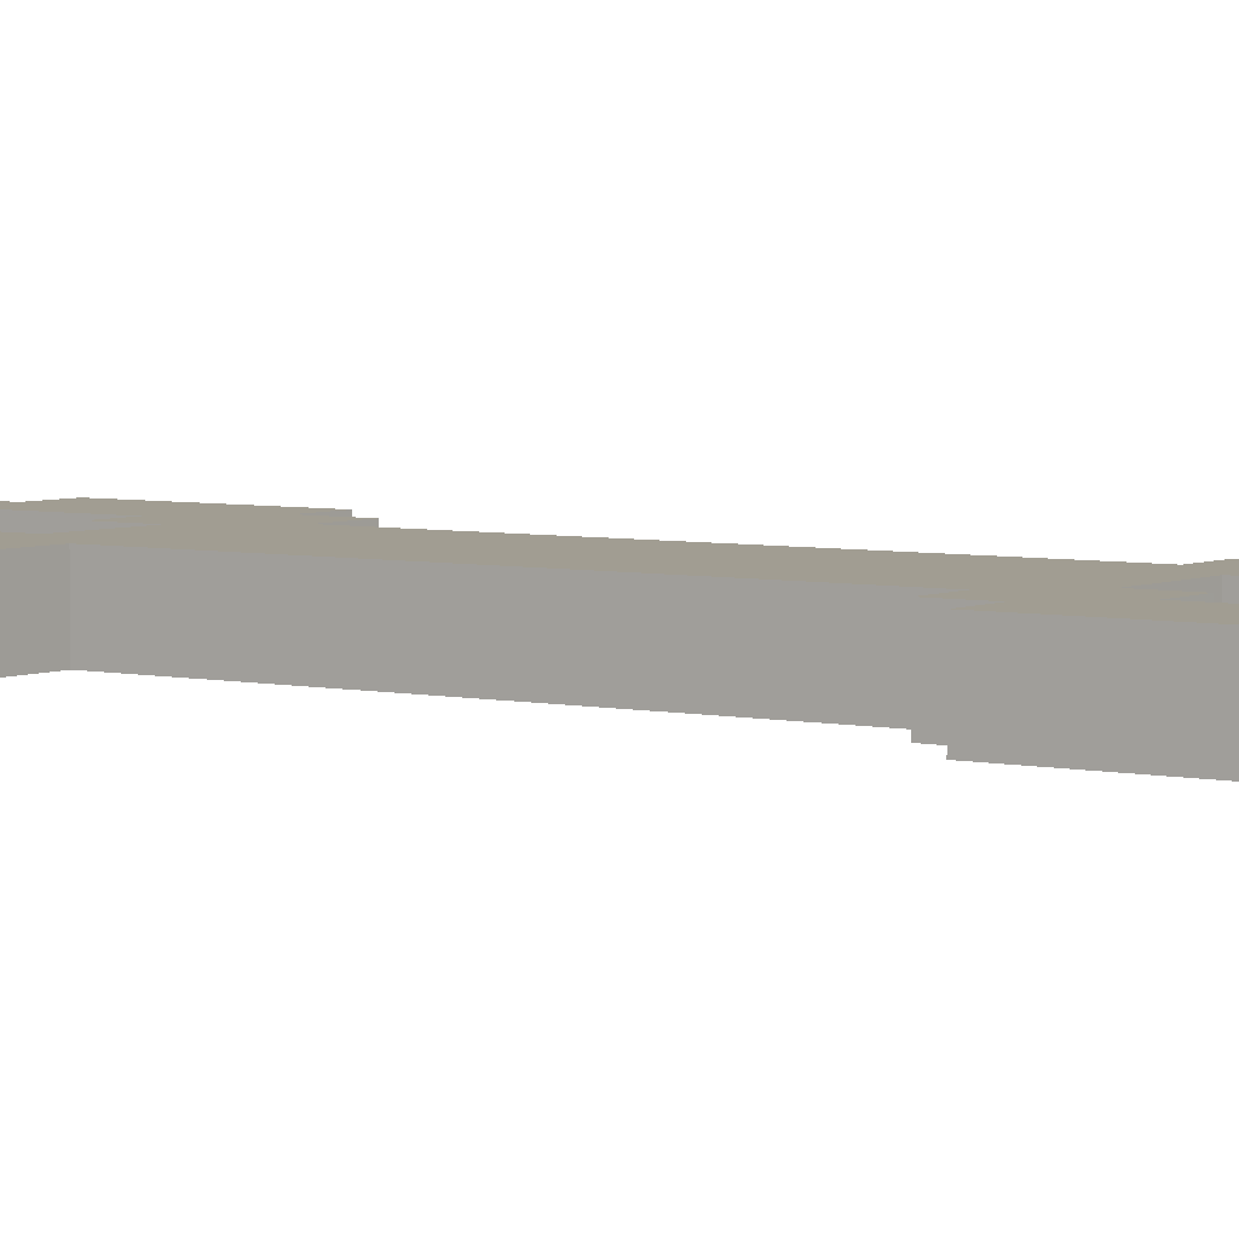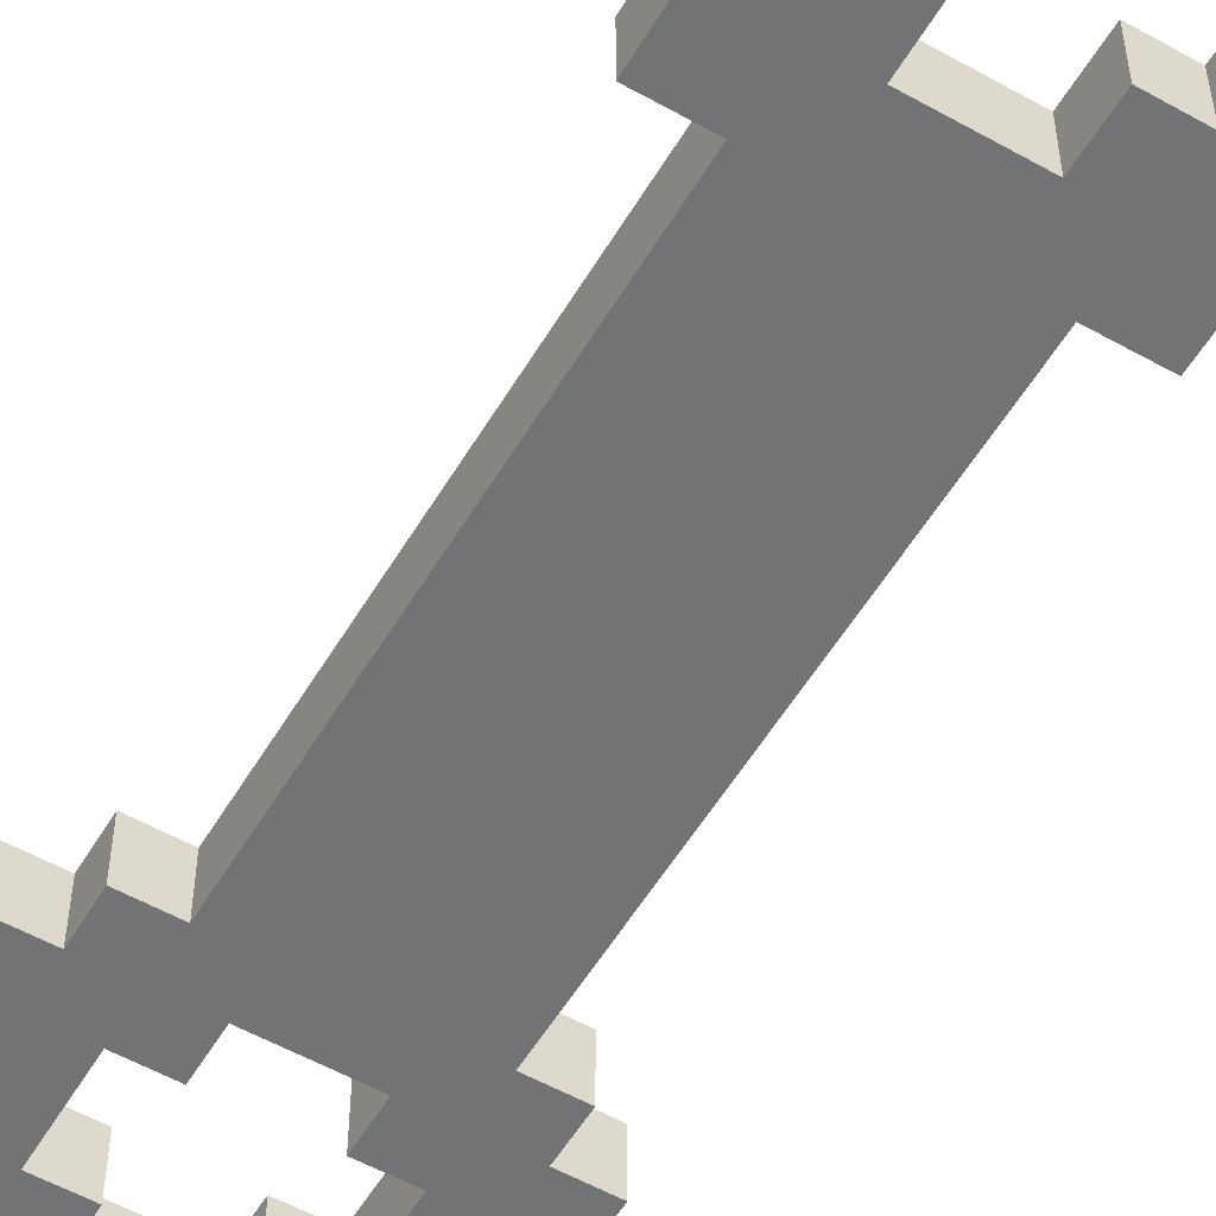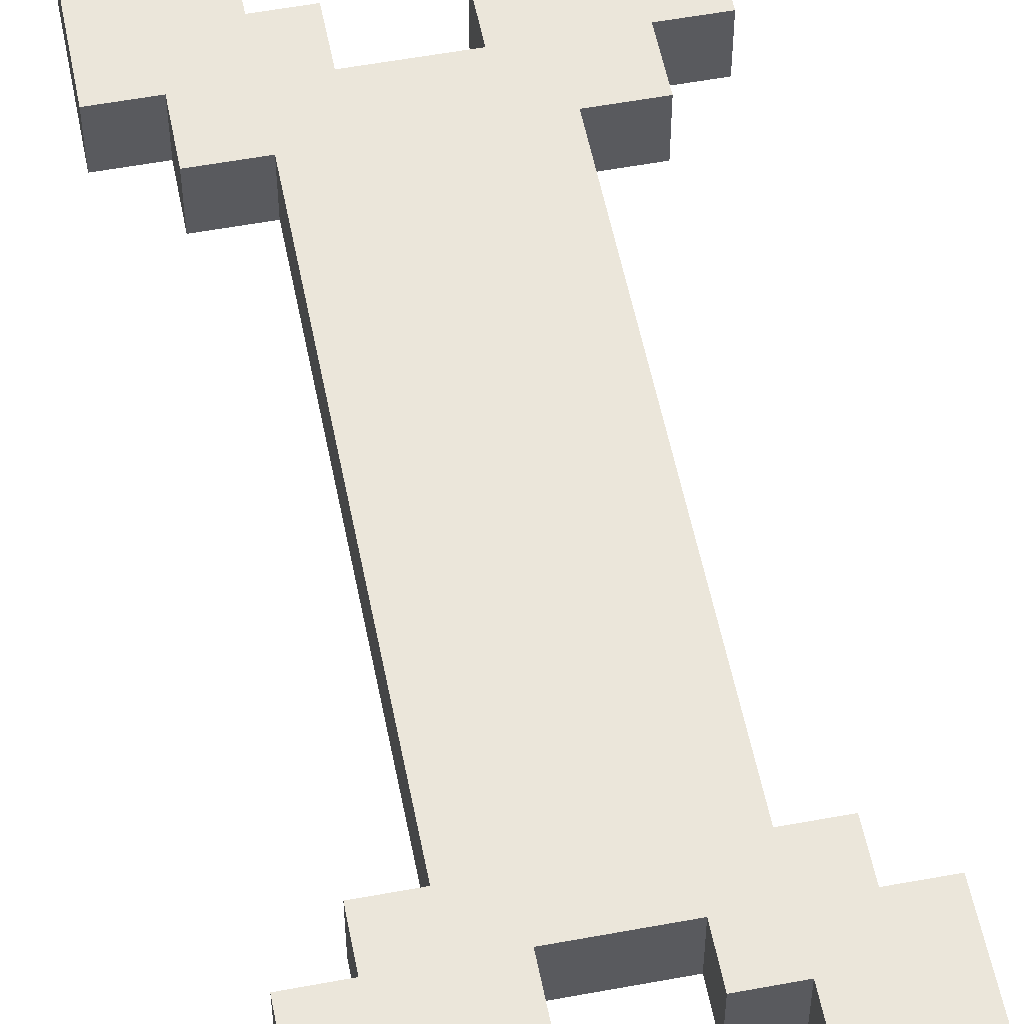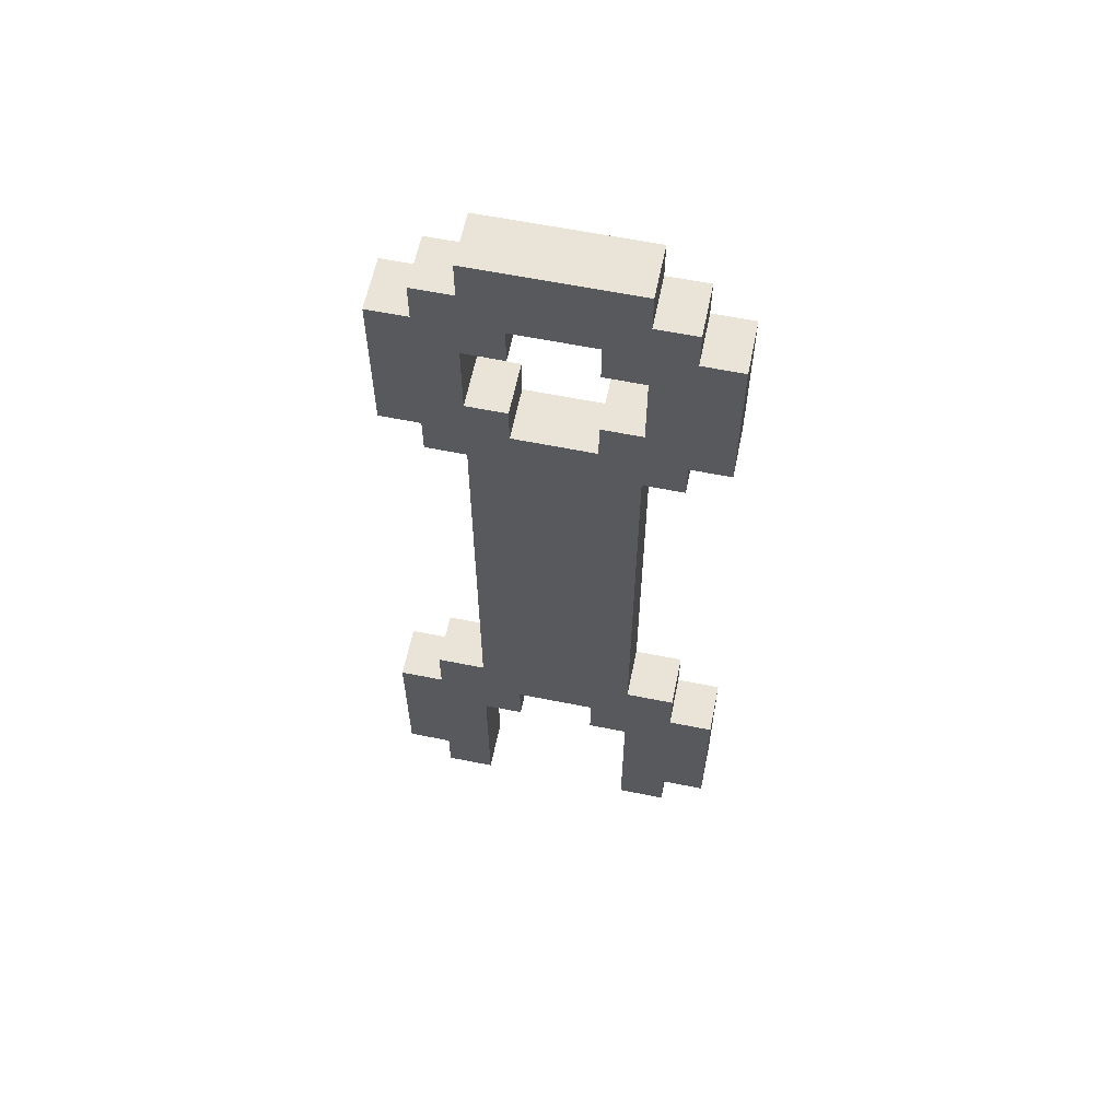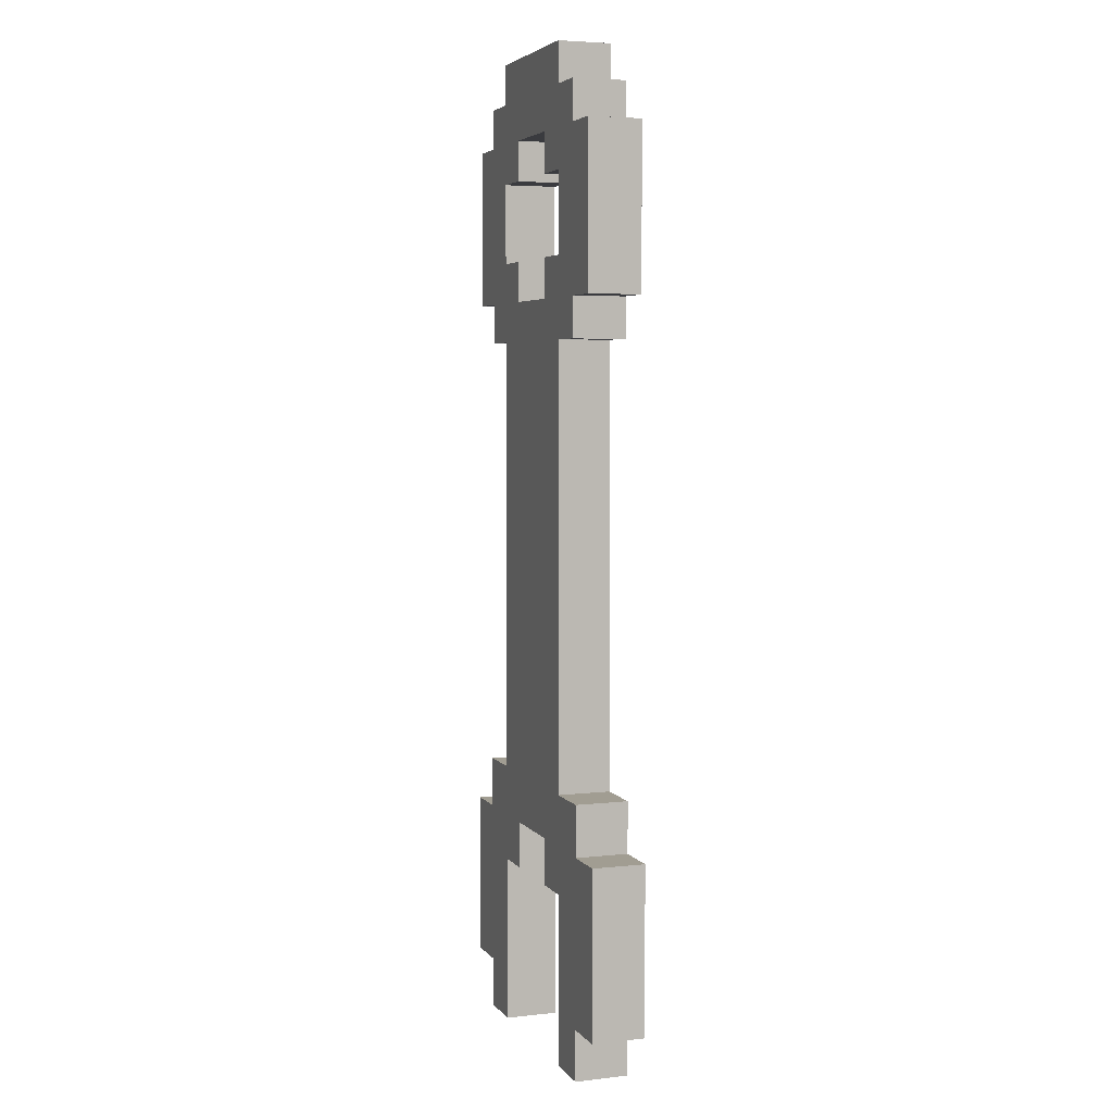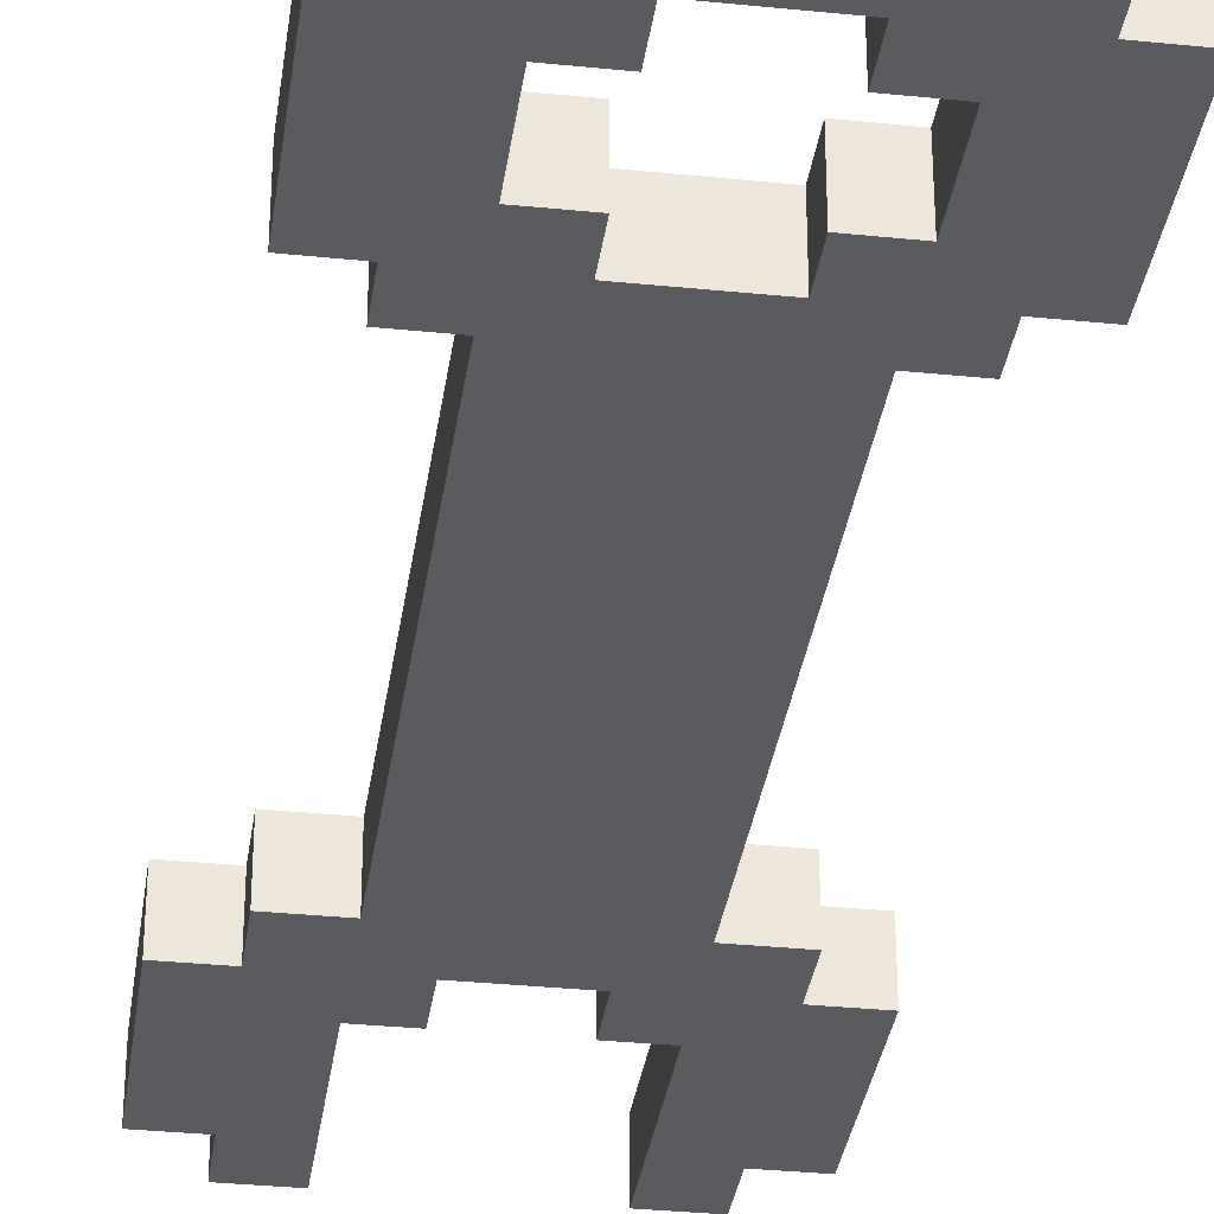
<metadata>
{"format":"obj","ext":"obj","renderer":"f3d","projection":"perspective","resolution":1024,"background":"white","views":[{"elev":4.7,"azim":-54.6,"up":"+Y"},{"elev":-55.7,"azim":149.5,"up":"+Y"},{"elev":55.0,"azim":-11.1,"up":"+Y"},{"elev":61.1,"azim":-168.4,"up":"+Z"},{"elev":4.8,"azim":-109.5,"up":"+Z"},{"elev":-33.5,"azim":-7.9,"up":"+Y"}]}
</metadata>
<code>
v 0.5695 0.523 0.102
v 0.6123 0.523 0.102
v 0.5695 0.477 0.102
v 0.6123 0.477 0.102
v 0.5695 0.523 0.05781
v 0.6123 0.523 0.05781
v 0.5695 0.477 0.05781
v 0.6123 0.477 0.05781
v 0.6514 0.523 0.102
v 0.6514 0.477 0.102
v 0.3877 0.477 0.102
v 0.4305 0.477 0.102
v 0.3877 0.523 0.102
v 0.4305 0.523 0.102
v 0.3877 0.523 0.05781
v 0.4305 0.523 0.05781
v 0.3877 0.477 0.05781
v 0.4305 0.477 0.05781
v 0.6042 0.477 0.8474
v 0.639 0.477 0.8474
v 0.6042 0.523 0.8474
v 0.639 0.523 0.8474
v 0.6042 0.523 0.8127
v 0.639 0.523 0.8127
v 0.6042 0.477 0.8127
v 0.639 0.477 0.8127
v 0.5347 0.477 0.8474
v 0.5695 0.477 0.8474
v 0.5347 0.523 0.8474
v 0.5695 0.523 0.8474
v 0.5347 0.523 0.8127
v 0.5695 0.523 0.8127
v 0.5347 0.477 0.8127
v 0.5695 0.477 0.8127
v 0.3486 0.523 0.102
v 0.3486 0.477 0.102
v 0.5695 0.477 0.2472
v 0.6123 0.477 0.2472
v 0.5695 0.523 0.2472
v 0.6123 0.523 0.2472
v 0.5695 0.523 0.2062
v 0.6123 0.523 0.2062
v 0.5695 0.477 0.2062
v 0.6123 0.477 0.2062
v 0.5695 0.477 0.2916
v 0.6123 0.477 0.2916
v 0.5695 0.523 0.2916
v 0.6123 0.523 0.2916
v 0.6514 0.477 0.2062
v 0.6514 0.523 0.2062
v 0.6514 0.477 0.2472
v 0.6514 0.523 0.2472
v 0.4305 0.477 0.8474
v 0.4653 0.477 0.8474
v 0.4305 0.523 0.8474
v 0.4653 0.523 0.8474
v 0.4305 0.523 0.8127
v 0.4653 0.523 0.8127
v 0.4305 0.477 0.8127
v 0.4653 0.477 0.8127
v 0.4305 0.477 0.8822
v 0.4653 0.477 0.8822
v 0.4305 0.523 0.8822
v 0.4653 0.523 0.8822
v 0.4653 0.477 0.6737
v 0.4653 0.523 0.6737
v 0.5347 0.477 0.6737
v 0.5347 0.523 0.6737
v 0.5695 0.477 0.7084
v 0.6042 0.477 0.7084
v 0.5695 0.523 0.7084
v 0.6042 0.523 0.7084
v 0.5695 0.523 0.6737
v 0.6042 0.523 0.6737
v 0.5695 0.477 0.6737
v 0.6042 0.477 0.6737
v 0.6042 0.523 0.7431
v 0.639 0.523 0.7432
v 0.6042 0.477 0.7431
v 0.639 0.477 0.7432
v 0.5347 0.477 0.2916
v 0.5347 0.523 0.2916
v 0.5347 0.523 0.2472
v 0.5347 0.477 0.2472
v 0.4305 0.477 0.6737
v 0.4305 0.523 0.6737
v 0.5347 0.523 0.2062
v 0.5347 0.477 0.2062
v 0.3877 0.477 0.2916
v 0.4305 0.477 0.2916
v 0.3877 0.523 0.2916
v 0.4305 0.523 0.2916
v 0.3877 0.523 0.2472
v 0.4305 0.523 0.2472
v 0.3877 0.477 0.2472
v 0.4305 0.477 0.2472
v 0.4653 0.523 0.2916
v 0.4653 0.477 0.2916
v 0.4653 0.523 0.2472
v 0.4653 0.477 0.2472
v 0.4305 0.523 0.2062
v 0.4653 0.523 0.2062
v 0.4305 0.477 0.2062
v 0.4653 0.477 0.2062
v 0.3486 0.477 0.2472
v 0.3486 0.523 0.2472
v 0.3486 0.523 0.2062
v 0.3877 0.523 0.2062
v 0.3486 0.477 0.2062
v 0.3877 0.477 0.2062
v 0.361 0.477 0.8474
v 0.3958 0.477 0.8474
v 0.361 0.523 0.8474
v 0.3958 0.523 0.8474
v 0.361 0.523 0.8127
v 0.3958 0.523 0.8127
v 0.361 0.477 0.8127
v 0.3958 0.477 0.8127
v 0.3958 0.477 0.8822
v 0.3958 0.523 0.8822
v 0.5347 0.477 0.8822
v 0.5347 0.523 0.8822
v 0.5347 0.477 0.9169
v 0.5347 0.523 0.9169
v 0.5695 0.477 0.8822
v 0.5695 0.523 0.8822
v 0.4305 0.477 0.9169
v 0.4653 0.477 0.9169
v 0.4305 0.523 0.9169
v 0.4653 0.523 0.9169
v 0.6042 0.477 0.8822
v 0.6042 0.523 0.8822
v 0.5695 0.477 0.9169
v 0.5695 0.523 0.9169
v 0.361 0.523 0.7432
v 0.3958 0.523 0.7431
v 0.361 0.477 0.7432
v 0.3958 0.477 0.7431
v 0.4305 0.477 0.7431
v 0.4653 0.477 0.7432
v 0.4305 0.523 0.7431
v 0.4653 0.523 0.7432
v 0.4305 0.523 0.7084
v 0.4653 0.523 0.7084
v 0.4305 0.477 0.7084
v 0.4653 0.477 0.7084
v 0.3958 0.477 0.7084
v 0.3958 0.523 0.7084
v 0.3958 0.523 0.6737
v 0.3958 0.477 0.6737
v 0.5347 0.477 0.7432
v 0.5695 0.477 0.7431
v 0.5347 0.523 0.7432
v 0.5695 0.523 0.7431
v 0.5347 0.523 0.7084
v 0.5347 0.477 0.7084
v 0.639 0.523 0.7084
v 0.639 0.477 0.7084
v 0.361 0.523 0.7084
v 0.361 0.477 0.7084
f 3 43 41 1
f 2 1 41 42
f 1 2 6 5
f 5 6 8 7
f 7 8 4 3
f 4 8 6 2
f 7 3 1 5
f 9 2 42 50
f 2 9 10 4
f 13 14 16 15
f 15 16 18 17
f 17 18 12 11
f 12 18 16 14
f 17 11 13 15
f 19 20 22 21
f 21 22 24 23
f 25 26 20 19
f 20 26 24 22
f 29 30 32 31
f 31 32 34 33
f 33 34 28 27
f 33 27 29 31
f 13 35 107 108
f 35 13 11 36
f 35 36 109 107
f 39 40 42 41
f 43 44 38 37
f 45 46 48 47
f 47 48 40 39
f 37 38 46 45
f 46 38 40 48
f 10 49 44 4
f 38 51 52 40
f 40 52 50 42
f 44 49 51 38
f 51 49 50 52
f 55 56 58 57
f 57 58 60 59
f 59 60 54 53
f 54 60 58 56
f 63 64 56 55
f 53 54 62 61
f 67 65 98 81
f 9 50 49 10
f 14 13 108 101
f 30 21 23 32
f 34 25 19 28
f 71 72 74 73
f 73 74 76 75
f 75 76 70 69
f 70 76 74 72
f 26 25 79 80
f 24 78 77 23
f 26 80 78 24
f 82 47 39 83
f 84 37 45 81
f 65 85 90 98
f 45 75 67 81
f 83 39 41 87
f 87 41 43 88
f 88 43 37 84
f 88 84 83 87
f 89 90 92 91
f 91 92 94 93
f 95 96 90 89
f 95 89 91 93
f 68 82 97 66
f 99 97 82 83
f 100 99 83 84
f 98 100 84 81
f 92 97 99 94
f 96 100 98 90
f 85 86 92 90
f 94 99 102 101
f 101 102 104 103
f 103 104 100 96
f 100 104 102 99
f 4 44 43 3
f 105 95 93 106
f 106 93 108 107
f 109 110 95 105
f 109 105 106 107
f 11 110 109 36
f 12 103 110 11
f 14 101 103 12
f 93 94 101 108
f 110 103 96 95
f 47 82 68 73
f 45 47 73 75
f 97 92 86 66
f 111 112 114 113
f 113 114 116 115
f 117 118 112 111
f 117 111 113 115
f 119 61 63 120
f 120 63 55 114
f 112 53 61 119
f 112 119 120 114
f 56 64 122 29
f 54 56 29 27
f 62 54 27 121
f 122 126 30 29
f 27 28 125 121
f 127 128 130 129
f 129 130 64 63
f 61 62 128 127
f 61 127 129 63
f 124 130 128 123
f 122 64 130 124
f 123 128 62 121
f 125 131 132 126
f 126 132 21 30
f 28 19 131 125
f 131 19 21 132
f 123 133 134 124
f 124 134 126 122
f 121 125 133 123
f 133 125 126 134
f 136 135 115 116
f 135 137 117 115
f 118 117 137 138
f 79 25 34 152
f 34 32 154 152
f 139 140 142 141
f 141 142 144 143
f 145 146 140 139
f 140 146 144 142
f 143 144 66 86
f 85 65 146 145
f 144 146 156 155
f 68 66 144 155
f 146 65 67 156
f 148 143 86 149
f 149 86 85 150
f 150 85 145 147
f 150 147 148 149
f 151 152 154 153
f 153 154 71 155
f 156 69 152 151
f 156 151 153 155
f 155 71 73 68
f 67 75 69 156
f 23 77 154 32
f 154 77 72 71
f 69 70 79 152
f 77 78 157 72
f 72 157 158 70
f 70 158 80 79
f 80 158 157 78
f 141 136 116 57
f 114 55 57 116
f 118 59 53 112
f 139 59 118 138
f 141 57 59 139
f 135 136 148 159
f 159 148 147 160
f 160 147 138 137
f 160 137 135 159
f 136 141 143 148
f 147 145 139 138

</code>
